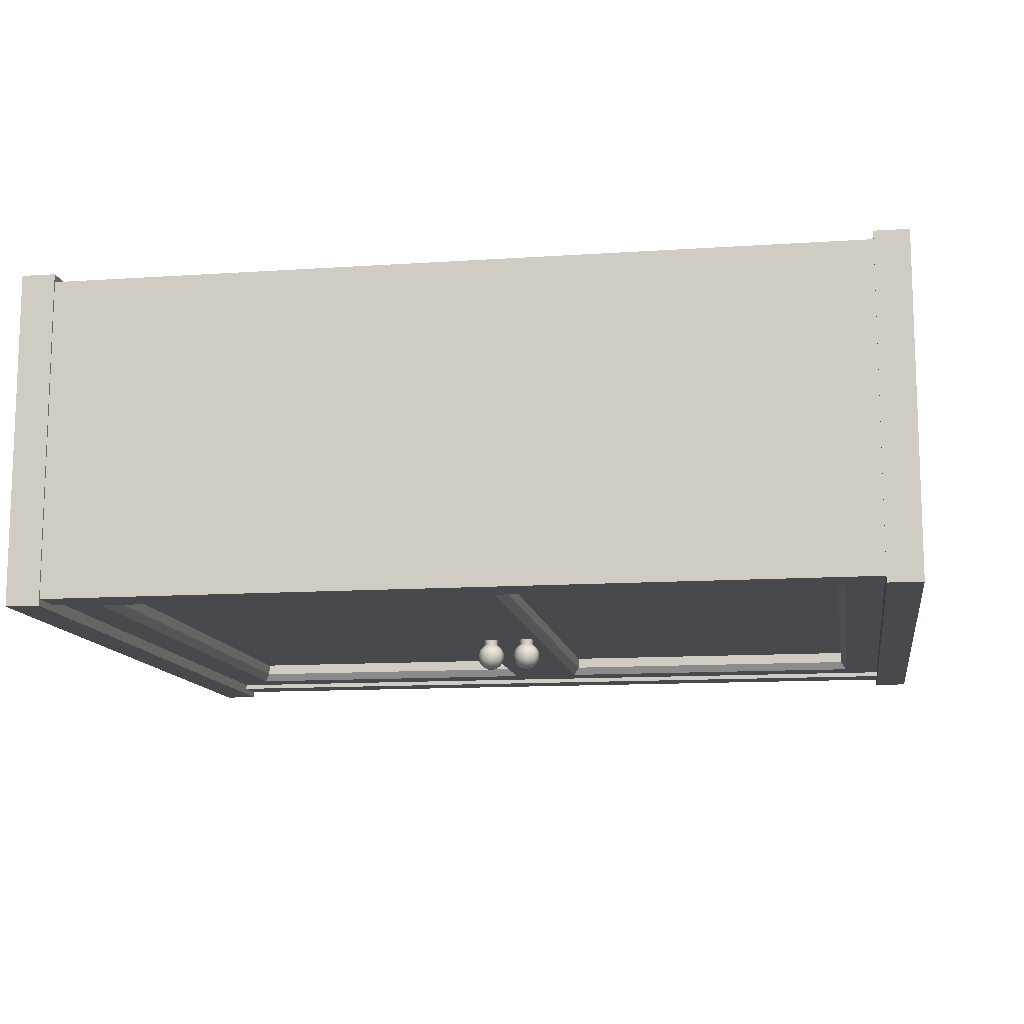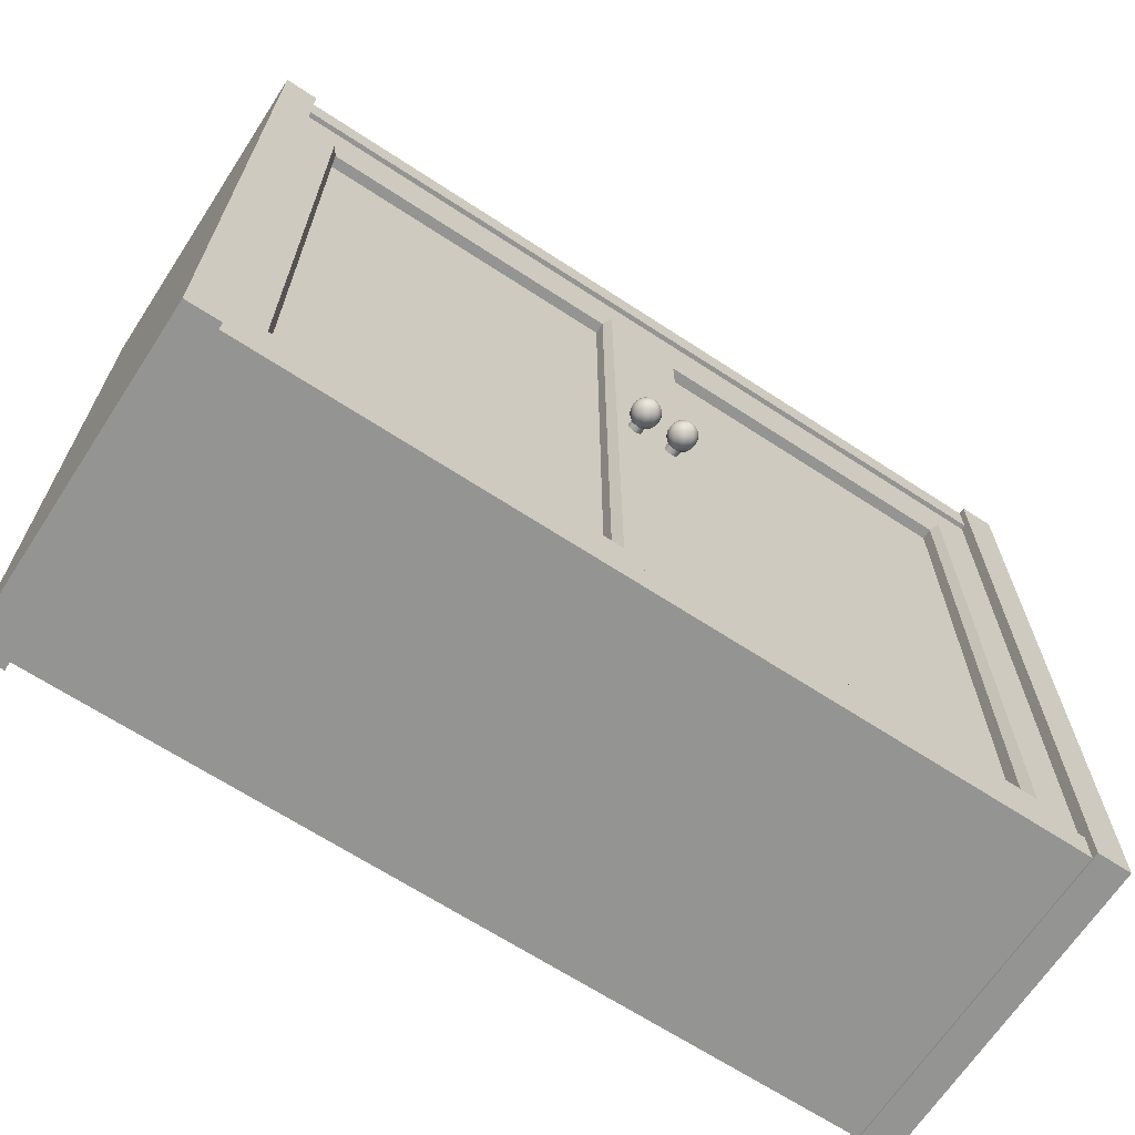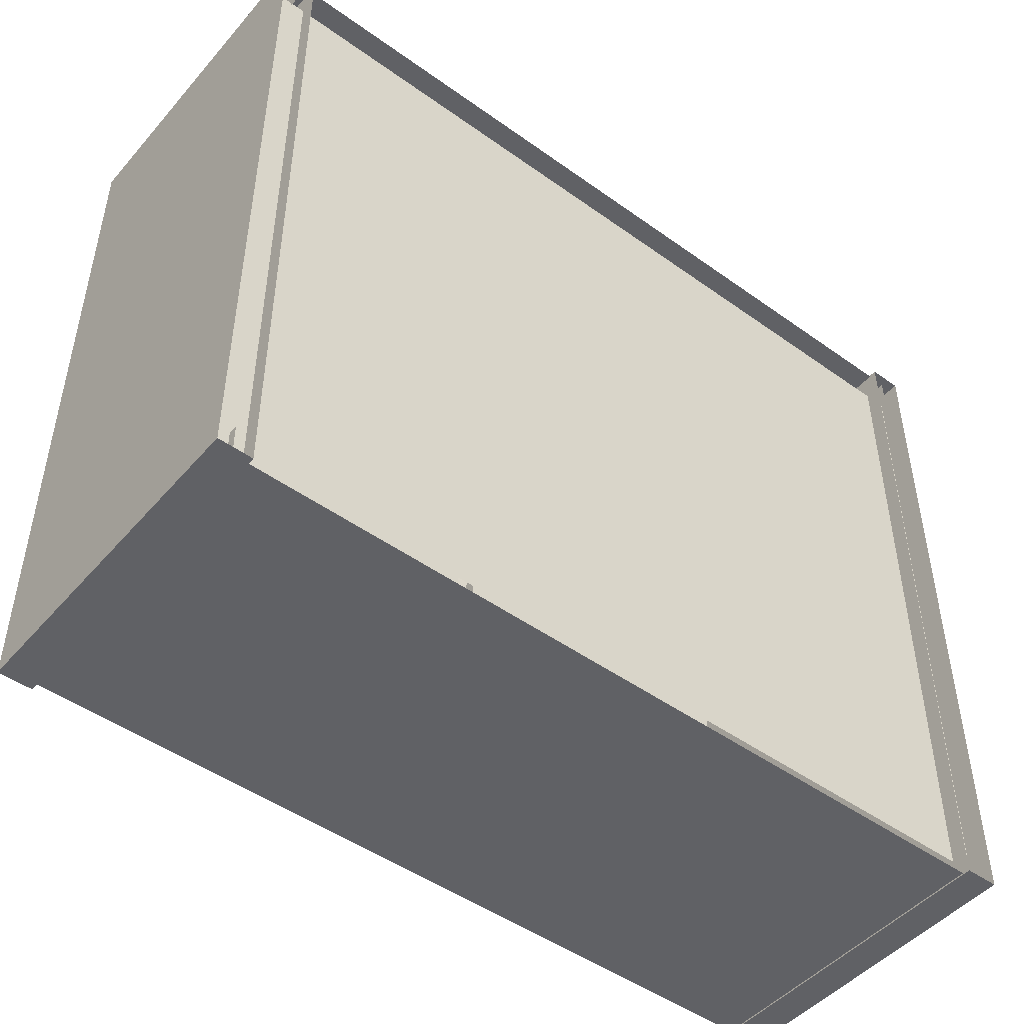
<metadata>
{"format":"obj","ext":"obj","renderer":"f3d","projection":"perspective","resolution":1024,"background":"white","views":[{"elev":-12.0,"azim":-170.9,"up":"+Z"},{"elev":-67.0,"azim":146.8,"up":"+Y"},{"elev":-48.0,"azim":-38.8,"up":"+Y"}]}
</metadata>
<code>
o kitchenCabinet4
v 0.4177 0.6934 0.1585
v 0.4177 0.01224 0.1585
v -0.4224 0.01224 0.1585
v -0.4224 0.6934 0.1585
v 0.01665 0.3616 -0.1485
v 0.01924 0.3642 -0.1485
v 0.01777 0.3667 -0.1507
v 0.01412 0.3631 -0.1507
v 0.02277 0.3651 -0.1485
v 0.02277 0.3681 -0.1507
v 0.0263 0.3642 -0.1485
v 0.02777 0.3667 -0.1507
v 0.02889 0.3616 -0.1485
v 0.03142 0.3631 -0.1507
v 0.02983 0.3581 -0.1485
v 0.03276 0.3581 -0.1507
v 0.02889 0.3545 -0.1485
v 0.03142 0.3531 -0.1507
v 0.0263 0.352 -0.1485
v 0.02777 0.3494 -0.1507
v 0.02277 0.351 -0.1485
v 0.02277 0.3481 -0.1507
v 0.01924 0.352 -0.1485
v 0.01777 0.3494 -0.1507
v 0.01665 0.3545 -0.1485
v 0.01412 0.3531 -0.1507
v 0.0157 0.3581 -0.1485
v 0.01278 0.3581 -0.1507
v 0.01665 0.3687 -0.1537
v 0.01217 0.3642 -0.1537
v 0.02277 0.3703 -0.1537
v 0.02889 0.3687 -0.1537
v 0.03337 0.3642 -0.1537
v 0.03501 0.3581 -0.1537
v 0.03337 0.352 -0.1537
v 0.02889 0.3475 -0.1537
v 0.02277 0.3458 -0.1537
v 0.01665 0.3475 -0.1537
v 0.01217 0.352 -0.1537
v 0.01053 0.3581 -0.1537
v 0.01594 0.3699 -0.1571
v 0.01095 0.3649 -0.1571
v 0.02277 0.3717 -0.1571
v 0.02959 0.3699 -0.1571
v 0.03459 0.3649 -0.1571
v 0.03642 0.3581 -0.1571
v 0.03459 0.3512 -0.1571
v 0.02959 0.3463 -0.1571
v 0.02277 0.3444 -0.1571
v 0.01594 0.3463 -0.1571
v 0.01095 0.3512 -0.1571
v 0.009119 0.3581 -0.1571
v 0.0157 0.3703 -0.1607
v 0.01053 0.3651 -0.1607
v 0.02277 0.3722 -0.1607
v 0.02983 0.3703 -0.1607
v 0.03501 0.3651 -0.1607
v 0.0369 0.3581 -0.1607
v 0.03501 0.351 -0.1607
v 0.02983 0.3458 -0.1607
v 0.02277 0.3439 -0.1607
v 0.0157 0.3458 -0.1607
v 0.01053 0.351 -0.1607
v 0.008637 0.3581 -0.1607
v 0.01594 0.3699 -0.1644
v 0.01095 0.3649 -0.1644
v 0.02277 0.3717 -0.1644
v 0.02959 0.3699 -0.1644
v 0.03459 0.3649 -0.1644
v 0.03642 0.3581 -0.1644
v 0.03459 0.3512 -0.1644
v 0.02959 0.3463 -0.1644
v 0.02277 0.3444 -0.1644
v 0.01594 0.3463 -0.1644
v 0.01095 0.3512 -0.1644
v 0.009119 0.3581 -0.1644
v 0.01665 0.3687 -0.1678
v 0.01217 0.3642 -0.1678
v 0.02277 0.3703 -0.1678
v 0.02889 0.3687 -0.1678
v 0.03337 0.3642 -0.1678
v 0.03501 0.3581 -0.1678
v 0.03337 0.352 -0.1678
v 0.02889 0.3475 -0.1678
v 0.02277 0.3458 -0.1678
v 0.01665 0.3475 -0.1678
v 0.01217 0.352 -0.1678
v 0.01053 0.3581 -0.1678
v 0.01777 0.3667 -0.1707
v 0.01412 0.3631 -0.1707
v 0.02277 0.3681 -0.1707
v 0.02777 0.3667 -0.1707
v 0.03142 0.3631 -0.1707
v 0.03276 0.3581 -0.1707
v 0.03142 0.3531 -0.1707
v 0.02777 0.3494 -0.1707
v 0.02277 0.3481 -0.1707
v 0.01777 0.3494 -0.1707
v 0.01412 0.3531 -0.1707
v 0.01278 0.3581 -0.1707
v 0.01924 0.3642 -0.173
v 0.01665 0.3616 -0.173
v 0.02277 0.3651 -0.173
v 0.0263 0.3642 -0.173
v 0.02889 0.3616 -0.173
v 0.02983 0.3581 -0.173
v 0.02889 0.3545 -0.173
v 0.0263 0.352 -0.173
v 0.02277 0.351 -0.173
v 0.01924 0.352 -0.173
v 0.01665 0.3545 -0.173
v 0.0157 0.3581 -0.173
v 0.02094 0.3612 -0.1744
v 0.0196 0.3599 -0.1744
v 0.02277 0.3617 -0.1744
v 0.0246 0.3612 -0.1744
v 0.02594 0.3599 -0.1744
v 0.02643 0.3581 -0.1744
v 0.02594 0.3562 -0.1744
v 0.0246 0.3549 -0.1744
v 0.02277 0.3544 -0.1744
v 0.02094 0.3549 -0.1744
v 0.0196 0.3562 -0.1744
v 0.01911 0.3581 -0.1744
v 0.02277 0.3581 -0.1749
v 0.01665 0.3616 -0.1344
v 0.01924 0.3642 -0.1344
v 0.02277 0.3651 -0.1344
v 0.0263 0.3642 -0.1344
v 0.02889 0.3616 -0.1344
v 0.02983 0.3581 -0.1344
v 0.02889 0.3545 -0.1344
v 0.0263 0.352 -0.1344
v 0.02277 0.351 -0.1344
v 0.01924 0.352 -0.1344
v 0.01665 0.3545 -0.1344
v 0.0157 0.3581 -0.1344
v -0.02225 0.3616 -0.1485
v -0.01966 0.3642 -0.1485
v -0.02113 0.3667 -0.1507
v -0.02478 0.3631 -0.1507
v -0.01613 0.3651 -0.1485
v -0.01613 0.3681 -0.1507
v -0.0126 0.3642 -0.1485
v -0.01113 0.3667 -0.1507
v -0.01001 0.3616 -0.1485
v -0.007476 0.3631 -0.1507
v -0.009064 0.3581 -0.1485
v -0.006137 0.3581 -0.1507
v -0.01001 0.3545 -0.1485
v -0.007476 0.3531 -0.1507
v -0.0126 0.352 -0.1485
v -0.01113 0.3494 -0.1507
v -0.01613 0.351 -0.1485
v -0.01613 0.3481 -0.1507
v -0.01966 0.352 -0.1485
v -0.02113 0.3494 -0.1507
v -0.02225 0.3545 -0.1485
v -0.02478 0.3531 -0.1507
v -0.0232 0.3581 -0.1485
v -0.02612 0.3581 -0.1507
v -0.02225 0.3687 -0.1537
v -0.02673 0.3642 -0.1537
v -0.01613 0.3703 -0.1537
v -0.01001 0.3687 -0.1537
v -0.005531 0.3642 -0.1537
v -0.003891 0.3581 -0.1537
v -0.005531 0.352 -0.1537
v -0.01001 0.3475 -0.1537
v -0.01613 0.3458 -0.1537
v -0.02225 0.3475 -0.1537
v -0.02673 0.352 -0.1537
v -0.02837 0.3581 -0.1537
v -0.02295 0.3699 -0.1571
v -0.02795 0.3649 -0.1571
v -0.01613 0.3717 -0.1571
v -0.009304 0.3699 -0.1571
v -0.004308 0.3649 -0.1571
v -0.00248 0.3581 -0.1571
v -0.004308 0.3512 -0.1571
v -0.009304 0.3463 -0.1571
v -0.01613 0.3444 -0.1571
v -0.02295 0.3463 -0.1571
v -0.02795 0.3512 -0.1571
v -0.02978 0.3581 -0.1571
v -0.0232 0.3703 -0.1607
v -0.02837 0.3651 -0.1607
v -0.01613 0.3722 -0.1607
v -0.009064 0.3703 -0.1607
v -0.003891 0.3651 -0.1607
v -0.001998 0.3581 -0.1607
v -0.003891 0.351 -0.1607
v -0.009064 0.3458 -0.1607
v -0.01613 0.3439 -0.1607
v -0.0232 0.3458 -0.1607
v -0.02837 0.351 -0.1607
v -0.03026 0.3581 -0.1607
v -0.02295 0.3699 -0.1644
v -0.02795 0.3649 -0.1644
v -0.01613 0.3717 -0.1644
v -0.009304 0.3699 -0.1644
v -0.004308 0.3649 -0.1644
v -0.00248 0.3581 -0.1644
v -0.004308 0.3512 -0.1644
v -0.009304 0.3463 -0.1644
v -0.01613 0.3444 -0.1644
v -0.02295 0.3463 -0.1644
v -0.02795 0.3512 -0.1644
v -0.02978 0.3581 -0.1644
v -0.02225 0.3687 -0.1678
v -0.02673 0.3642 -0.1678
v -0.01613 0.3703 -0.1678
v -0.01001 0.3687 -0.1678
v -0.005531 0.3642 -0.1678
v -0.003891 0.3581 -0.1678
v -0.005531 0.352 -0.1678
v -0.01001 0.3475 -0.1678
v -0.01613 0.3458 -0.1678
v -0.02225 0.3475 -0.1678
v -0.02673 0.352 -0.1678
v -0.02837 0.3581 -0.1678
v -0.02113 0.3667 -0.1707
v -0.02478 0.3631 -0.1707
v -0.01613 0.3681 -0.1707
v -0.01113 0.3667 -0.1707
v -0.007476 0.3631 -0.1707
v -0.006137 0.3581 -0.1707
v -0.007476 0.3531 -0.1707
v -0.01113 0.3494 -0.1707
v -0.01613 0.3481 -0.1707
v -0.02113 0.3494 -0.1707
v -0.02478 0.3531 -0.1707
v -0.02612 0.3581 -0.1707
v -0.01966 0.3642 -0.173
v -0.02225 0.3616 -0.173
v -0.01613 0.3651 -0.173
v -0.0126 0.3642 -0.173
v -0.01001 0.3616 -0.173
v -0.009064 0.3581 -0.173
v -0.01001 0.3545 -0.173
v -0.0126 0.352 -0.173
v -0.01613 0.351 -0.173
v -0.01966 0.352 -0.173
v -0.02225 0.3545 -0.173
v -0.0232 0.3581 -0.173
v -0.01796 0.3612 -0.1744
v -0.0193 0.3599 -0.1744
v -0.01613 0.3617 -0.1744
v -0.0143 0.3612 -0.1744
v -0.01296 0.3599 -0.1744
v -0.01247 0.3581 -0.1744
v -0.01296 0.3562 -0.1744
v -0.0143 0.3549 -0.1744
v -0.01613 0.3544 -0.1744
v -0.01796 0.3549 -0.1744
v -0.0193 0.3562 -0.1744
v -0.01979 0.3581 -0.1744
v -0.01613 0.3581 -0.1749
v -0.02225 0.3616 -0.1344
v -0.01966 0.3642 -0.1344
v -0.01613 0.3651 -0.1344
v -0.0126 0.3642 -0.1344
v -0.01001 0.3616 -0.1344
v -0.009064 0.3581 -0.1344
v -0.01001 0.3545 -0.1344
v -0.0126 0.352 -0.1344
v -0.01613 0.351 -0.1344
v -0.01966 0.352 -0.1344
v -0.02225 0.3545 -0.1344
v -0.0232 0.3581 -0.1344
v -0.4286 0.7224 -0.154
v -0.3954 0.7224 -0.154
v -0.3954 -0.008011 -0.154
v -0.4286 -0.008011 -0.154
v -0.4286 0.7224 0.1749
v -0.3954 0.7224 0.1749
v -0.3954 -0.008011 0.1749
v 0.3954 0.7224 -0.154
v 0.4286 0.7224 -0.154
v 0.4286 -0.008011 -0.154
v 0.3954 -0.008011 -0.154
v 0.3954 0.7224 0.1749
v 0.4286 0.7224 0.1749
v 0.4286 -0.008011 0.1749
v -0.41 0.6878 -0.1476
v -0.41 0.721 -0.1476
v 0.4144 0.721 -0.1476
v 0.4144 0.6878 -0.1476
v 0.4144 0.721 0.1672
v 0.4144 0.6878 0.1672
v -0.41 0.6878 0.1672
v -0.41 0.721 0.1672
v 0.4144 0.6878 -0.09525
v -0.41 0.6878 -0.09525
v -0.4286 -0.008011 0.1749
v 0.3954 -0.008011 0.1749
v -0.41 0.02666 -0.1476
v 0.4144 0.02666 -0.1476
v 0.4144 -0.006563 -0.1476
v -0.41 -0.006563 -0.1476
v 0.4144 0.02666 0.1672
v 0.4144 -0.006563 0.1672
v -0.41 0.02666 0.1672
v -0.41 -0.006563 0.1672
v -0.41 0.02666 -0.09525
v 0.4144 0.02666 -0.09525
v 0.3543 0.06653 -0.124
v 0.04714 0.06653 -0.124
v 0.04714 0.6445 -0.124
v 0.3543 0.6445 -0.124
v 0.3967 0.02413 -0.1429
v 0.005567 0.02413 -0.1429
v 0.04122 0.06061 -0.1429
v 0.3602 0.06061 -0.1429
v 0.005567 0.6869 -0.1429
v 0.04122 0.6504 -0.1429
v 0.3967 0.6869 -0.1429
v 0.3602 0.6504 -0.1429
v 0.3543 0.06653 -0.1349
v 0.04714 0.06653 -0.1349
v 0.04714 0.6445 -0.1349
v 0.3543 0.6445 -0.1349
v -0.03601 0.06653 -0.124
v -0.353 0.06653 -0.124
v -0.353 0.6445 -0.124
v -0.03601 0.6445 -0.124
v -0.3954 0.02413 -0.1429
v -0.3588 0.06063 -0.1429
v -0.03011 0.06063 -0.1429
v -0.3954 0.6869 -0.1429
v -0.3588 0.6504 -0.1429
v -0.03011 0.6504 -0.1429
v -0.03601 0.06653 -0.1349
v -0.353 0.06653 -0.1349
v -0.353 0.6445 -0.1349
v -0.03601 0.6445 -0.1349
f 5 6 7
f 9 10 7
f 11 12 10
f 13 14 12
f 13 15 16
f 17 18 16
f 17 19 20
f 19 21 22
f 21 23 24
f 25 26 24
f 27 28 26
f 27 5 8
f 8 7 29
f 7 10 31
f 12 32 31
f 14 33 32
f 16 34 33
f 16 18 35
f 18 20 36
f 20 22 37
f 24 38 37
f 26 39 38
f 26 28 40
f 8 30 40
f 29 41 42
f 31 43 41
f 31 32 44
f 32 33 45
f 33 34 46
f 35 47 46
f 36 48 47
f 37 49 48
f 37 38 50
f 38 39 51
f 39 40 52
f 30 42 52
f 41 53 54
f 41 43 55
f 43 44 56
f 44 45 57
f 45 46 58
f 47 59 58
f 48 60 59
f 49 61 60
f 50 62 61
f 50 51 63
f 51 52 64
f 42 54 64
f 53 65 66
f 55 67 65
f 56 68 67
f 57 69 68
f 58 70 69
f 58 59 71
f 59 60 72
f 60 61 73
f 61 62 74
f 62 63 75
f 64 76 75
f 64 54 66
f 66 65 77
f 65 67 79
f 68 80 79
f 69 81 80
f 70 82 81
f 70 71 83
f 71 72 84
f 72 73 85
f 74 86 85
f 75 87 86
f 76 88 87
f 76 66 78
f 77 89 90
f 79 91 89
f 79 80 92
f 80 81 93
f 81 82 94
f 83 95 94
f 84 96 95
f 85 97 96
f 85 86 98
f 86 87 99
f 88 100 99
f 88 78 90
f 89 101 102
f 89 91 103
f 91 92 104
f 92 93 105
f 94 106 105
f 94 95 107
f 96 108 107
f 97 109 108
f 98 110 109
f 98 99 111
f 99 100 112
f 90 102 112
f 101 113 114
f 101 103 115
f 104 116 115
f 104 105 117
f 106 118 117
f 106 107 119
f 108 120 119
f 108 109 121
f 110 122 121
f 110 111 123
f 112 124 123
f 112 102 114
f 114 113 125
f 113 115 125
f 115 116 125
f 116 117 125
f 117 118 125
f 118 119 125
f 119 120 125
f 120 121 125
f 121 122 125
f 122 123 125
f 123 124 125
f 124 114 125
f 5 126 127
f 6 127 128
f 9 128 129
f 11 129 130
f 13 130 131
f 15 131 132
f 17 132 133
f 19 133 134
f 21 134 135
f 23 135 136
f 25 136 137
f 27 137 126
f 138 139 140
f 142 143 140
f 142 144 145
f 144 146 147
f 146 148 149
f 150 151 149
f 152 153 151
f 154 155 153
f 154 156 157
f 158 159 157
f 160 161 159
f 160 138 141
f 141 140 162
f 140 143 164
f 145 165 164
f 147 166 165
f 149 167 166
f 149 151 168
f 151 153 169
f 153 155 170
f 157 171 170
f 159 172 171
f 159 161 173
f 141 163 173
f 162 174 175
f 164 176 174
f 164 165 177
f 166 178 177
f 166 167 179
f 168 180 179
f 169 181 180
f 170 182 181
f 170 171 183
f 171 172 184
f 172 173 185
f 163 175 185
f 174 186 187
f 174 176 188
f 176 177 189
f 177 178 190
f 178 179 191
f 180 192 191
f 181 193 192
f 182 194 193
f 183 195 194
f 184 196 195
f 184 185 197
f 175 187 197
f 186 198 199
f 188 200 198
f 189 201 200
f 190 202 201
f 191 203 202
f 191 192 204
f 192 193 205
f 193 194 206
f 194 195 207
f 196 208 207
f 197 209 208
f 197 187 199
f 199 198 210
f 198 200 212
f 201 213 212
f 201 202 214
f 203 215 214
f 203 204 216
f 204 205 217
f 205 206 218
f 207 219 218
f 208 220 219
f 209 221 220
f 209 199 211
f 210 222 223
f 212 224 222
f 212 213 225
f 213 214 226
f 214 215 227
f 216 228 227
f 217 229 228
f 218 230 229
f 218 219 231
f 219 220 232
f 221 233 232
f 221 211 223
f 222 234 235
f 222 224 236
f 225 237 236
f 226 238 237
f 227 239 238
f 227 228 240
f 228 229 241
f 229 230 242
f 231 243 242
f 231 232 244
f 232 233 245
f 223 235 245
f 234 246 247
f 234 236 248
f 237 249 248
f 237 238 250
f 239 251 250
f 239 240 252
f 241 253 252
f 242 254 253
f 243 255 254
f 243 244 256
f 245 257 256
f 245 235 247
f 247 246 258
f 246 248 258
f 248 249 258
f 249 250 258
f 250 251 258
f 251 252 258
f 252 253 258
f 253 254 258
f 254 255 258
f 255 256 258
f 256 257 258
f 257 247 258
f 138 259 260
f 139 260 261
f 142 261 262
f 144 262 263
f 146 263 264
f 148 264 265
f 150 265 266
f 152 266 267
f 154 267 268
f 156 268 269
f 158 269 270
f 160 270 259
f 8 5 7
f 6 9 7
f 9 11 10
f 11 13 12
f 14 13 16
f 15 17 16
f 18 17 20
f 20 19 22
f 22 21 24
f 23 25 24
f 25 27 26
f 28 27 8
f 30 8 29
f 29 7 31
f 10 12 31
f 12 14 32
f 14 16 33
f 34 16 35
f 35 18 36
f 36 20 37
f 22 24 37
f 24 26 38
f 39 26 40
f 28 8 40
f 30 29 42
f 29 31 41
f 43 31 44
f 44 32 45
f 45 33 46
f 34 35 46
f 35 36 47
f 36 37 48
f 49 37 50
f 50 38 51
f 51 39 52
f 40 30 52
f 42 41 54
f 53 41 55
f 55 43 56
f 56 44 57
f 57 45 58
f 46 47 58
f 47 48 59
f 48 49 60
f 49 50 61
f 62 50 63
f 63 51 64
f 52 42 64
f 54 53 66
f 53 55 65
f 55 56 67
f 56 57 68
f 57 58 69
f 70 58 71
f 71 59 72
f 72 60 73
f 73 61 74
f 74 62 75
f 63 64 75
f 76 64 66
f 78 66 77
f 77 65 79
f 67 68 79
f 68 69 80
f 69 70 81
f 82 70 83
f 83 71 84
f 84 72 85
f 73 74 85
f 74 75 86
f 75 76 87
f 88 76 78
f 78 77 90
f 77 79 89
f 91 79 92
f 92 80 93
f 93 81 94
f 82 83 94
f 83 84 95
f 84 85 96
f 97 85 98
f 98 86 99
f 87 88 99
f 100 88 90
f 90 89 102
f 101 89 103
f 103 91 104
f 104 92 105
f 93 94 105
f 106 94 107
f 95 96 107
f 96 97 108
f 97 98 109
f 110 98 111
f 111 99 112
f 100 90 112
f 102 101 114
f 113 101 115
f 103 104 115
f 116 104 117
f 105 106 117
f 118 106 119
f 107 108 119
f 120 108 121
f 109 110 121
f 122 110 123
f 111 112 123
f 124 112 114
f 6 5 127
f 9 6 128
f 11 9 129
f 13 11 130
f 15 13 131
f 17 15 132
f 19 17 133
f 21 19 134
f 23 21 135
f 25 23 136
f 27 25 137
f 5 27 126
f 141 138 140
f 139 142 140
f 143 142 145
f 145 144 147
f 147 146 149
f 148 150 149
f 150 152 151
f 152 154 153
f 155 154 157
f 156 158 157
f 158 160 159
f 161 160 141
f 163 141 162
f 162 140 164
f 143 145 164
f 145 147 165
f 147 149 166
f 167 149 168
f 168 151 169
f 169 153 170
f 155 157 170
f 157 159 171
f 172 159 173
f 161 141 173
f 163 162 175
f 162 164 174
f 176 164 177
f 165 166 177
f 178 166 179
f 167 168 179
f 168 169 180
f 169 170 181
f 182 170 183
f 183 171 184
f 184 172 185
f 173 163 185
f 175 174 187
f 186 174 188
f 188 176 189
f 189 177 190
f 190 178 191
f 179 180 191
f 180 181 192
f 181 182 193
f 182 183 194
f 183 184 195
f 196 184 197
f 185 175 197
f 187 186 199
f 186 188 198
f 188 189 200
f 189 190 201
f 190 191 202
f 203 191 204
f 204 192 205
f 205 193 206
f 206 194 207
f 195 196 207
f 196 197 208
f 209 197 199
f 211 199 210
f 210 198 212
f 200 201 212
f 213 201 214
f 202 203 214
f 215 203 216
f 216 204 217
f 217 205 218
f 206 207 218
f 207 208 219
f 208 209 220
f 221 209 211
f 211 210 223
f 210 212 222
f 224 212 225
f 225 213 226
f 226 214 227
f 215 216 227
f 216 217 228
f 217 218 229
f 230 218 231
f 231 219 232
f 220 221 232
f 233 221 223
f 223 222 235
f 234 222 236
f 224 225 236
f 225 226 237
f 226 227 238
f 239 227 240
f 240 228 241
f 241 229 242
f 230 231 242
f 243 231 244
f 244 232 245
f 233 223 245
f 235 234 247
f 246 234 248
f 236 237 248
f 249 237 250
f 238 239 250
f 251 239 252
f 240 241 252
f 241 242 253
f 242 243 254
f 255 243 256
f 244 245 256
f 257 245 247
f 139 138 260
f 142 139 261
f 144 142 262
f 146 144 263
f 148 146 264
f 150 148 265
f 152 150 266
f 154 152 267
f 156 154 268
f 158 156 269
f 160 158 270
f 138 160 259
f 2 3 4
f 272 273 274
f 271 275 276
f 276 277 273
f 279 280 281
f 278 282 283
f 283 284 280
f 286 287 288
f 287 289 290
f 292 286 285
f 292 289 287
f 288 293 294
f 277 295 274
f 274 295 275
f 284 296 281
f 281 296 282
f 298 299 300
f 301 302 299
f 297 300 304
f 299 302 304
f 305 306 298
f 308 309 310
f 320 308 307
f 321 309 308
f 322 310 309
f 319 307 310
f 319 322 318
f 319 314 313
f 320 313 316
f 316 318 322
f 324 325 326
f 334 324 323
f 335 325 324
f 336 326 325
f 333 323 326
f 333 336 332
f 329 328 334
f 328 331 335
f 335 331 332
f 1 2 4
f 271 272 274
f 272 271 276
f 272 276 273
f 278 279 281
f 279 278 283
f 279 283 280
f 285 286 288
f 288 287 290
f 291 292 285
f 286 292 287
f 285 288 294
f 273 277 274
f 271 274 275
f 280 284 281
f 278 281 282
f 297 298 300
f 298 301 299
f 303 297 304
f 300 299 304
f 297 305 298
f 307 308 310
f 319 320 307
f 320 321 308
f 321 322 309
f 322 319 310
f 314 319 318
f 320 319 313
f 321 320 316
f 321 316 322
f 323 324 326
f 333 334 323
f 334 335 324
f 335 336 325
f 336 333 326
f 329 333 332
f 333 329 334
f 334 328 335
f 336 335 332
f 312 313 314
f 312 315 316
f 315 317 318
f 311 314 318
f 312 327 328
f 330 331 328
f 315 332 331
f 312 329 332
f 311 312 314
f 313 312 316
f 316 315 318
f 317 311 318
f 329 312 328
f 327 330 328
f 330 315 331
f 315 312 332

</code>
